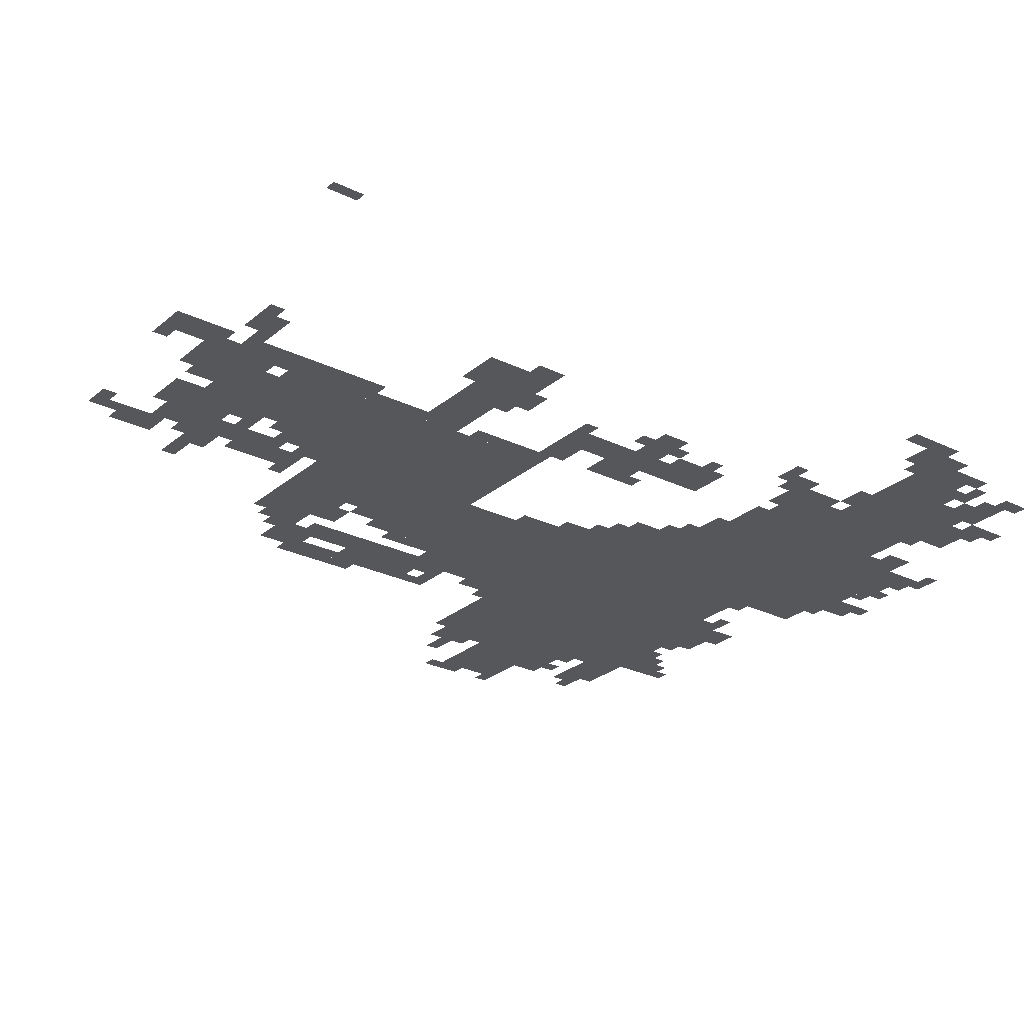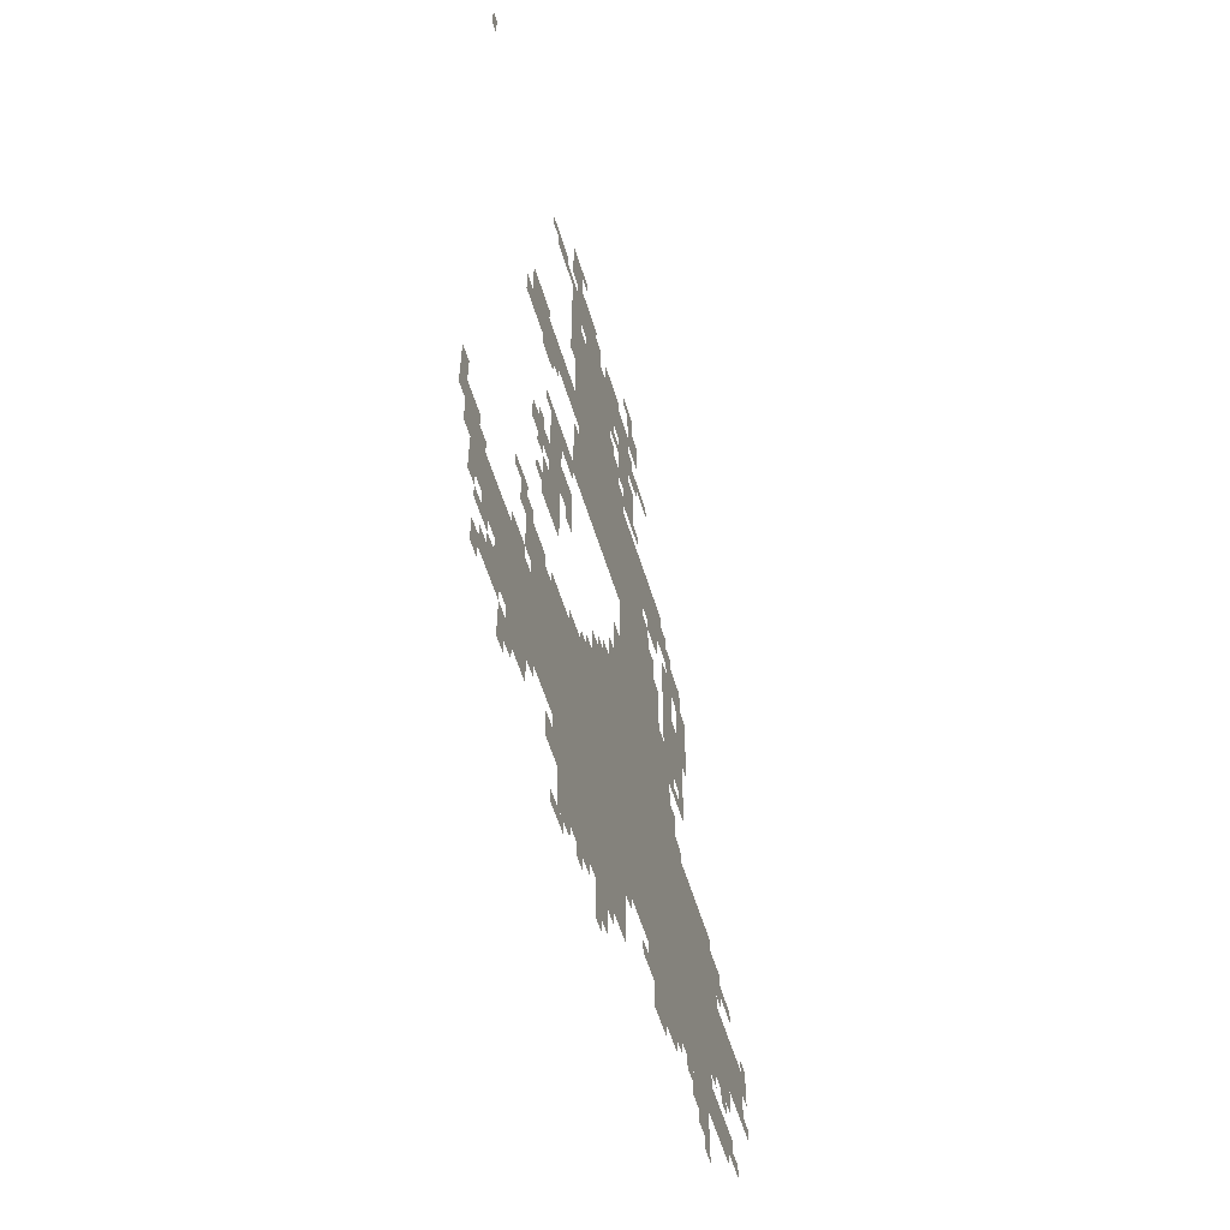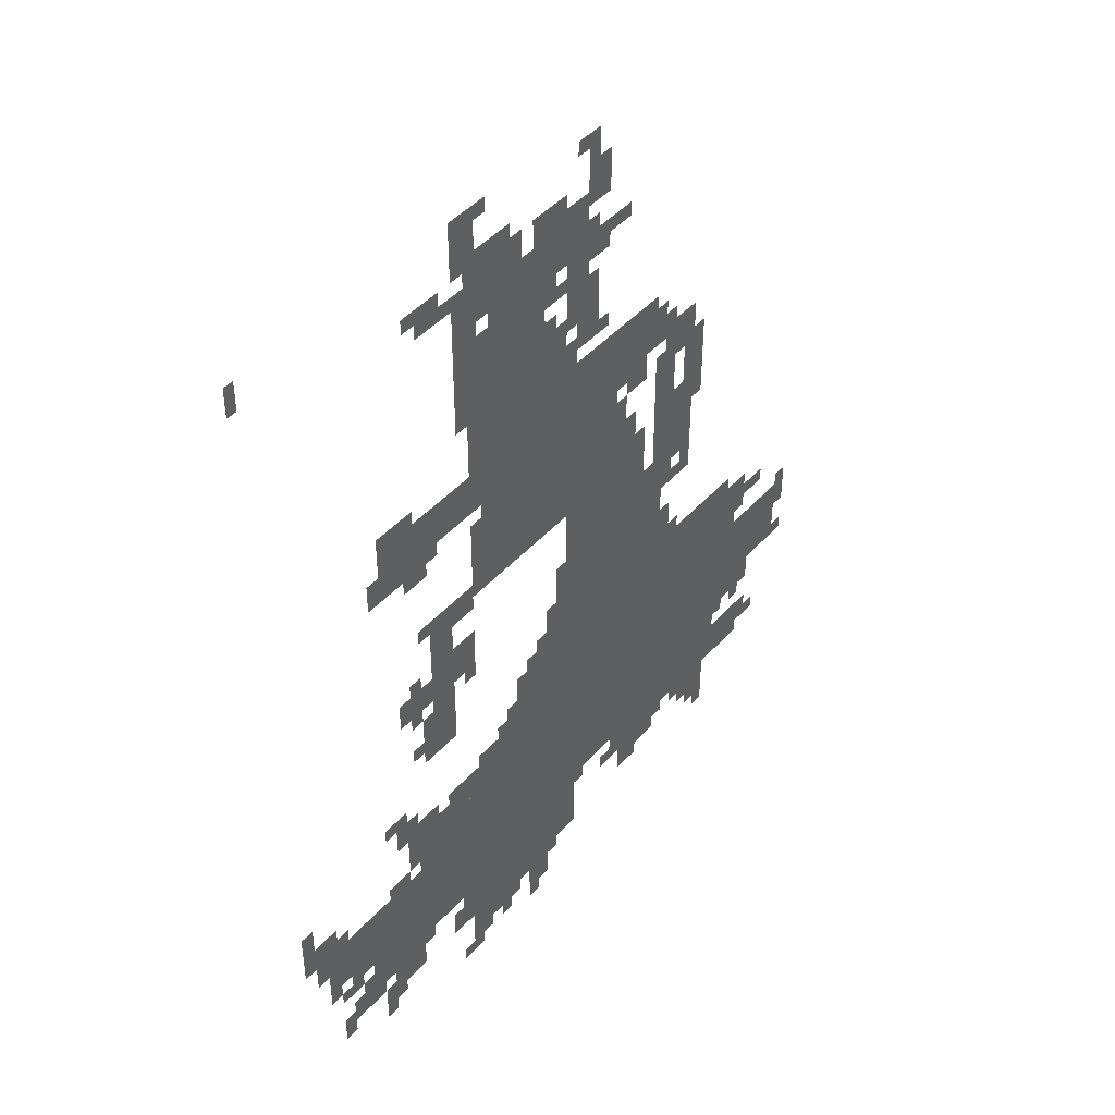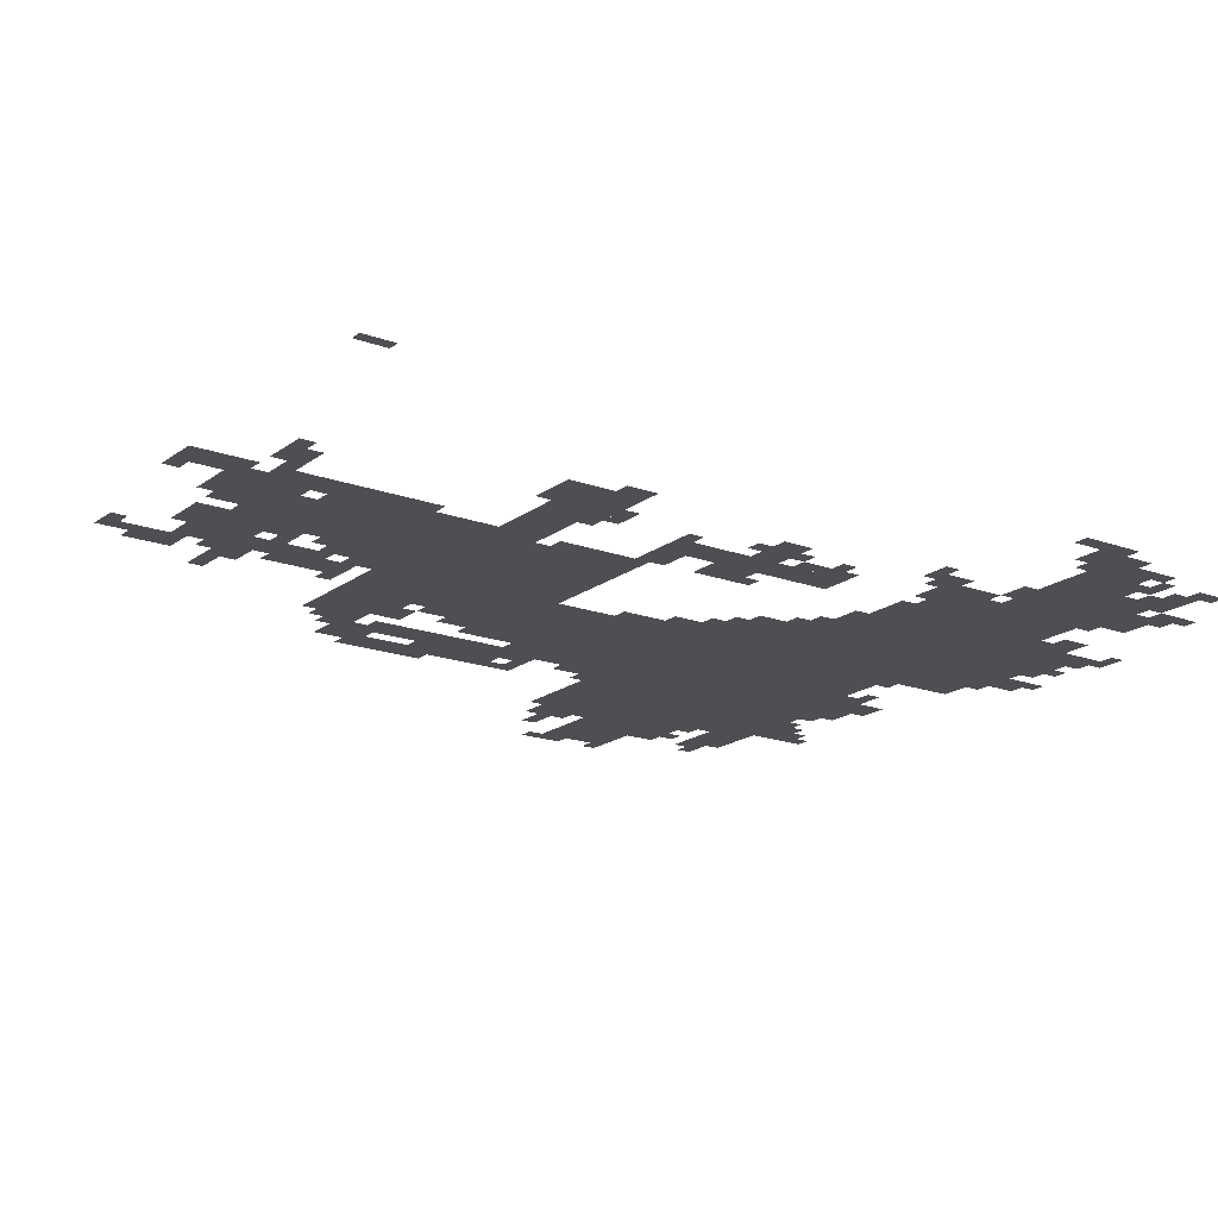
<metadata>
{"format":"obj","ext":"obj","renderer":"f3d","projection":"perspective","resolution":1024,"background":"white","views":[{"elev":-26.5,"azim":-127.5,"up":"+Z"},{"elev":-58.5,"azim":-72.9,"up":"+Y"},{"elev":45.3,"azim":-51.0,"up":"+Y"},{"elev":-18.2,"azim":-125.3,"up":"+Z"}]}
</metadata>
<code>
g weizhang_3_rw-mesh
v -256 287 0
v -256 799 0
v -608 799 0
v -608 287 0
v -608 287 0
v -608 799 0
v -928 799 0
v -928 287 0
v -800 1119 0
v -800 1631 0
v -1056 1631 0
v -1056 1119 0
v -1152 223 0
v -1152 447 0
v -1440 447 0
v -1440 223 0
v -640 799 0
v -640 1151 0
v -800 1151 0
v -800 799 0
v -640 1151 0
v -640 1503 0
v -800 1503 0
v -800 1151 0
v -928 351 0
v -928 607 0
v -1120 607 0
v -1120 351 0
v -928 95 0
v -928 351 0
v -1120 351 0
v -1120 95 0
v -480 799 0
v -480 1055 0
v -640 1055 0
v -640 799 0
v -32 479 0
v -32 639 0
v -256 639 0
v -256 479 0
v -864 1631 0
v -864 1855 0
v -1024 1855 0
v -1024 1631 0
v -768 127 0
v -768 287 0
v -928 287 0
v -928 127 0
v -384 1055 0
v -384 1215 0
v -512 1215 0
v -512 1055 0
v -1120 479 0
v -1120 575 0
v -1312 575 0
v -1312 479 0
v -512 1375 0
v -512 1503 0
v -640 1503 0
v -640 1375 0
v -1056 1343 0
v -1056 1439 0
v -1216 1439 0
v -1216 1343 0
v -1152 959 0
v -1152 1151 0
v -1216 1151 0
v -1216 959 0
v -736 1759 0
v -736 1855 0
v -864 1855 0
v -864 1759 0
v -1152 767 0
v -1152 959 0
v -1216 959 0
v -1216 767 0
v -1216 1343 0
v -1216 1439 0
v -1344 1439 0
v -1344 1343 0
v -1056 1727 0
v -1056 2047 0
v -1088 2047 0
v -1088 1727 0
v -160 671 0
v -160 767 0
v -256 767 0
v -256 671 0
v -960 1855 0
v -960 1951 0
v -1056 1951 0
v -1056 1855 0
v -1280 127 0
v -1280 223 0
v -1376 223 0
v -1376 127 0
v -1056 1439 0
v -1056 1727 0
v -1088 1727 0
v -1088 1439 0
v -480 191 0
v -480 255 0
v -608 255 0
v -608 191 0
v -128 415 0
v -128 479 0
v -256 479 0
v -256 415 0
v -160 255 0
v -160 287 0
v -416 287 0
v -416 255 0
v -128 287 0
v -128 351 0
v -256 351 0
v -256 287 0
v -448 1215 0
v -448 1343 0
v -512 1343 0
v -512 1215 0
v -416 255 0
v -416 287 0
v -640 287 0
v -640 255 0
v -864 31 0
v -864 127 0
v -928 127 0
v -928 31 0
v -1088 927 0
v -1088 1023 0
v -1152 1023 0
v -1152 927 0
v -1408 159 0
v -1408 223 0
v -1504 223 0
v -1504 159 0
v -928 607 0
v -928 703 0
v -992 703 0
v -992 607 0
v -576 1151 0
v -576 1247 0
v -640 1247 0
v -640 1151 0
v -1120 287 0
v -1120 479 0
v -1152 479 0
v -1152 287 0
v -576 1055 0
v -576 1151 0
v -640 1151 0
v -640 1055 0
v -1504 383 0
v -1504 479 0
v -1568 479 0
v -1568 383 0
v -736 1663 0
v -736 1759 0
v -800 1759 0
v -800 1663 0
v -1440 351 0
v -1440 447 0
v -1504 447 0
v -1504 351 0
v -1216 927 0
v -1216 991 0
v -1312 991 0
v -1312 927 0
v -1088 1727 0
v -1088 1887 0
v -1120 1887 0
v -1120 1727 0
v -1120 127 0
v -1120 287 0
v -1152 287 0
v -1152 127 0
v -1088 1567 0
v -1088 1727 0
v -1120 1727 0
v -1120 1567 0
v -1152 1855 0
v -1152 1919 0
v -1216 1919 0
v -1216 1855 0
v -1440 287 0
v -1440 351 0
v -1504 351 0
v -1504 287 0
v -448 1375 0
v -448 1439 0
v -512 1439 0
v -512 1375 0
v -672 1855 0
v -672 1887 0
v -800 1887 0
v -800 1855 0
v -1280 575 0
v -1280 639 0
v -1344 639 0
v -1344 575 0
v -1504 319 0
v -1504 383 0
v -1568 383 0
v -1568 319 0
v -736 1599 0
v -736 1663 0
v -800 1663 0
v -800 1599 0
v -544 1311 0
v -544 1375 0
v -608 1375 0
v -608 1311 0
v -1088 1087 0
v -1088 1151 0
v -1152 1151 0
v -1152 1087 0
v -704 1599 0
v -704 1695 0
v -736 1695 0
v -736 1599 0
v -960 63 0
v -960 95 0
v -1056 95 0
v -1056 63 0
v -352 1247 0
v -352 1343 0
v -384 1343 0
v -384 1247 0
v -352 1151 0
v -352 1247 0
v -384 1247 0
v -384 1151 0
v -1184 1311 0
v -1184 1343 0
v -1280 1343 0
v -1280 1311 0
v -800 1855 0
v -800 1887 0
v -896 1887 0
v -896 1855 0
v -384 1311 0
v -384 1407 0
v -416 1407 0
v -416 1311 0
v -384 1215 0
v -384 1311 0
v -416 1311 0
v -416 1215 0
v -1056 1215 0
v -1056 1311 0
v -1088 1311 0
v -1088 1215 0
v -1280 1311 0
v -1280 1343 0
v -1376 1343 0
v -1376 1311 0
v -1056 1119 0
v -1056 1215 0
v -1088 1215 0
v -1088 1119 0
v -800 895 0
v -800 991 0
v -832 991 0
v -832 895 0
v -800 799 0
v -800 895 0
v -832 895 0
v -832 799 0
v -672 1727 0
v -672 1759 0
v -736 1759 0
v -736 1727 0
v -608 1247 0
v -608 1311 0
v -640 1311 0
v -640 1247 0
v -768 1503 0
v -768 1567 0
v -800 1567 0
v -800 1503 0
v -832 1695 0
v -832 1759 0
v -864 1759 0
v -864 1695 0
v -736 1535 0
v -736 1599 0
v -768 1599 0
v -768 1535 0
v -1024 1791 0
v -1024 1855 0
v -1056 1855 0
v -1056 1791 0
v 0 607 0
v 0 671 0
v -32 671 0
v -32 607 0
v -992 607 0
v -992 639 0
v -1056 639 0
v -1056 607 0
v -448 831 0
v -448 895 0
v -480 895 0
v -480 831 0
v -832 831 0
v -832 895 0
v -864 895 0
v -864 831 0
v -320 191 0
v -320 255 0
v -352 255 0
v -352 191 0
v -672 1887 0
v -672 1951 0
v -704 1951 0
v -704 1887 0
v -928 1855 0
v -928 1919 0
v -960 1919 0
v -960 1855 0
v -1376 95 0
v -1376 159 0
v -1408 159 0
v -1408 95 0
v -1632 1983 0
v -1632 2047 0
v -1655 2047 0
v -1655 1983 0
v -1216 1279 0
v -1216 1311 0
v -1280 1311 0
v -1280 1279 0
v -544 159 0
v -544 191 0
v -608 191 0
v -608 159 0
v -608 223 0
v -608 255 0
v -672 255 0
v -672 223 0
v -352 191 0
v -352 255 0
v -384 255 0
v -384 191 0
v -1152 127 0
v -1152 191 0
v -1184 191 0
v -1184 127 0
v -1088 0 0
v -1088 31 0
v -1152 31 0
v -1152 0 0
v -1056 31 0
v -1056 63 0
v -1120 63 0
v -1120 31 0
v -1504 127 0
v -1504 191 0
v -1536 191 0
v -1536 127 0
v -1472 255 0
v -1472 287 0
v -1536 287 0
v -1536 255 0
v -192 639 0
v -192 671 0
v -256 671 0
v -256 639 0
v -96 703 0
v -96 735 0
v -160 735 0
v -160 703 0
v -928 703 0
v -928 767 0
v -960 767 0
v -960 703 0
v -1312 639 0
v -1312 671 0
v -1376 671 0
v -1376 639 0
v -1312 447 0
v -1312 479 0
v -1376 479 0
v -1376 447 0
v -1216 575 0
v -1216 607 0
v -1280 607 0
v -1280 575 0
v -1120 575 0
v -1120 607 0
v -1184 607 0
v -1184 575 0
v -544 1055 0
v -544 1119 0
v -576 1119 0
v -576 1055 0
v -1216 767 0
v -1216 831 0
v -1248 831 0
v -1248 767 0
v -1024 1631 0
v -1024 1695 0
v -1056 1695 0
v -1056 1631 0
v -544 1119 0
v -544 1183 0
v -576 1183 0
v -576 1119 0
v -1600 511 0
v -1600 575 0
v -1632 575 0
v -1632 511 0
v -1568 383 0
v -1568 447 0
v -1600 447 0
v -1600 383 0
v -1152 447 0
v -1152 479 0
v -1216 479 0
v -1216 447 0
v -1600 447 0
v -1600 511 0
v -1632 511 0
v -1632 447 0
v -1568 447 0
v -1568 511 0
v -1600 511 0
v -1600 447 0
v -1088 1983 0
v -1088 2047 0
v -1120 2047 0
v -1120 1983 0
v -1088 1919 0
v -1088 1983 0
v -1120 1983 0
v -1120 1919 0
v -704 1535 0
v -704 1599 0
v -736 1599 0
v -736 1535 0
v -1056 63 0
v -1056 95 0
v -1120 95 0
v -1120 63 0
v -704 1951 0
v -704 2015 0
v -736 2015 0
v -736 1951 0
v -672 1759 0
v -672 1791 0
v -736 1791 0
v -736 1759 0
v -1024 1695 0
v -1024 1759 0
v -1056 1759 0
v -1056 1695 0
v -704 1887 0
v -704 1951 0
v -736 1951 0
v -736 1887 0
v -608 1759 0
v -608 1791 0
v -672 1791 0
v -672 1759 0
v -1216 447 0
v -1216 479 0
v -1280 479 0
v -1280 447 0
v -384 991 0
v -384 1055 0
v -416 1055 0
v -416 991 0
v -416 1343 0
v -416 1407 0
v -448 1407 0
v -448 1343 0
v -1216 831 0
v -1216 895 0
v -1248 895 0
v -1248 831 0
v -448 991 0
v -448 1055 0
v -480 1055 0
v -480 991 0
v -1248 1439 0
v -1248 1471 0
v -1312 1471 0
v -1312 1439 0
v -288 127 0
v -288 191 0
v -320 191 0
v -320 127 0
v -288 191 0
v -288 255 0
v -320 255 0
v -320 191 0
v -800 1887 0
v -800 1919 0
v -864 1919 0
v -864 1887 0
v -1088 895 0
v -1088 927 0
v -1120 927 0
v -1120 895 0
v -160 383 0
v -160 415 0
v -192 415 0
v -192 383 0
v -1248 991 0
v -1248 1023 0
v -1280 1023 0
v -1280 991 0
v -416 959 0
v -416 991 0
v -448 991 0
v -448 959 0
v -1248 895 0
v -1248 927 0
v -1280 927 0
v -1280 895 0
v -224 767 0
v -224 799 0
v -256 799 0
v -256 767 0
v -1536 479 0
v -1536 511 0
v -1568 511 0
v -1568 479 0
v -992 639 0
v -992 671 0
v -1024 671 0
v -1024 639 0
v -1248 799 0
v -1248 831 0
v -1280 831 0
v -1280 799 0
v -416 799 0
v -416 831 0
v -448 831 0
v -448 799 0
v -864 799 0
v -864 831 0
v -896 831 0
v -896 799 0
v 0 479 0
v 0 511 0
v -32 511 0
v -32 479 0
v -224 383 0
v -224 415 0
v -256 415 0
v -256 383 0
v -1376 191 0
v -1376 223 0
v -1408 223 0
v -1408 191 0
v -1248 191 0
v -1248 223 0
v -1280 223 0
v -1280 191 0
v -1440 223 0
v -1440 255 0
v -1472 255 0
v -1472 223 0
v -992 31 0
v -992 63 0
v -1024 63 0
v -1024 31 0
v -1344 95 0
v -1344 127 0
v -1376 127 0
v -1376 95 0
v -832 95 0
v -832 127 0
v -864 127 0
v -864 95 0
v -1536 287 0
v -1536 319 0
v -1568 319 0
v -1568 287 0
v -896 0 0
v -896 31 0
v -928 31 0
v -928 0 0
v -96 287 0
v -96 319 0
v -128 319 0
v -128 287 0
v -448 223 0
v -448 255 0
v -480 255 0
v -480 223 0
v -384 223 0
v -384 255 0
v -416 255 0
v -416 223 0
v -736 255 0
v -736 287 0
v -768 287 0
v -768 255 0
v -1312 1439 0
v -1312 1471 0
v -1344 1471 0
v -1344 1439 0
v -320 159 0
v -320 191 0
v -352 191 0
v -352 159 0
v -1056 607 0
v -1056 639 0
v -1088 639 0
v -1088 607 0
v -1024 2015 0
v -1024 2047 0
v -1056 2047 0
v -1056 2015 0
v -864 1887 0
v -864 1919 0
v -896 1919 0
v -896 1887 0
v -1376 63 0
v -1376 95 0
v -1408 95 0
v -1408 63 0
v -384 959 0
v -384 991 0
v -416 991 0
v -416 959 0
v -448 799 0
v -448 831 0
v -480 831 0
v -480 799 0
v -448 959 0
v -448 991 0
v -480 991 0
v -480 959 0
v -416 1311 0
v -416 1343 0
v -448 1343 0
v -448 1311 0
v 0 575 0
v 0 607 0
v -32 607 0
v -32 575 0
v -832 799 0
v -832 831 0
v -864 831 0
v -864 799 0
v -736 1983 0
v -736 2015 0
v -768 2015 0
v -768 1983 0
v -608 1343 0
v -608 1375 0
v -640 1375 0
v -640 1343 0
v -448 1343 0
v -448 1375 0
v -480 1375 0
v -480 1343 0
v -480 1439 0
v -480 1471 0
v -512 1471 0
v -512 1439 0
v -416 1023 0
v -416 1055 0
v -448 1055 0
v -448 1023 0
v -1216 1119 0
v -1216 1151 0
v -1248 1151 0
v -1248 1119 0
v -1344 1343 0
v -1344 1375 0
v -1376 1375 0
v -1376 1343 0
v -704 1791 0
v -704 1823 0
v -736 1823 0
v -736 1791 0
v -1120 1855 0
v -1120 1887 0
v -1152 1887 0
v -1152 1855 0
v -1216 1887 0
v -1216 1919 0
v -1248 1919 0
v -1248 1887 0
v -672 1535 0
v -672 1567 0
v -704 1567 0
v -704 1535 0
v -832 1631 0
v -832 1663 0
v -864 1663 0
v -864 1631 0
v -800 1695 0
v -800 1727 0
v -832 1727 0
v -832 1695 0
g weizhang_3_rw-mesh_0
f 3 2 1
f 1 4 3
f 7 6 5
f 5 8 7
f 11 10 9
f 9 12 11
f 15 14 13
f 13 16 15
f 19 18 17
f 17 20 19
f 23 22 21
f 21 24 23
f 27 26 25
f 25 28 27
f 31 30 29
f 29 32 31
f 35 34 33
f 33 36 35
f 39 38 37
f 37 40 39
f 43 42 41
f 41 44 43
f 47 46 45
f 45 48 47
f 51 50 49
f 49 52 51
f 55 54 53
f 53 56 55
f 59 58 57
f 57 60 59
f 63 62 61
f 61 64 63
f 67 66 65
f 65 68 67
f 71 70 69
f 69 72 71
f 75 74 73
f 73 76 75
f 79 78 77
f 77 80 79
f 83 82 81
f 81 84 83
f 87 86 85
f 85 88 87
f 91 90 89
f 89 92 91
f 95 94 93
f 93 96 95
f 99 98 97
f 97 100 99
f 103 102 101
f 101 104 103
f 107 106 105
f 105 108 107
f 111 110 109
f 109 112 111
f 115 114 113
f 113 116 115
f 119 118 117
f 117 120 119
f 123 122 121
f 121 124 123
f 127 126 125
f 125 128 127
f 131 130 129
f 129 132 131
f 135 134 133
f 133 136 135
f 139 138 137
f 137 140 139
f 143 142 141
f 141 144 143
f 147 146 145
f 145 148 147
f 151 150 149
f 149 152 151
f 155 154 153
f 153 156 155
f 159 158 157
f 157 160 159
f 163 162 161
f 161 164 163
f 167 166 165
f 165 168 167
f 171 170 169
f 169 172 171
f 175 174 173
f 173 176 175
f 179 178 177
f 177 180 179
f 183 182 181
f 181 184 183
f 187 186 185
f 185 188 187
f 191 190 189
f 189 192 191
f 195 194 193
f 193 196 195
f 199 198 197
f 197 200 199
f 203 202 201
f 201 204 203
f 207 206 205
f 205 208 207
f 211 210 209
f 209 212 211
f 215 214 213
f 213 216 215
f 219 218 217
f 217 220 219
f 223 222 221
f 221 224 223
f 227 226 225
f 225 228 227
f 231 230 229
f 229 232 231
f 235 234 233
f 233 236 235
f 239 238 237
f 237 240 239
f 243 242 241
f 241 244 243
f 247 246 245
f 245 248 247
f 251 250 249
f 249 252 251
f 255 254 253
f 253 256 255
f 259 258 257
f 257 260 259
f 263 262 261
f 261 264 263
f 267 266 265
f 265 268 267
f 271 270 269
f 269 272 271
f 275 274 273
f 273 276 275
f 279 278 277
f 277 280 279
f 283 282 281
f 281 284 283
f 287 286 285
f 285 288 287
f 291 290 289
f 289 292 291
f 295 294 293
f 293 296 295
f 299 298 297
f 297 300 299
f 303 302 301
f 301 304 303
f 307 306 305
f 305 308 307
f 311 310 309
f 309 312 311
f 315 314 313
f 313 316 315
f 319 318 317
f 317 320 319
f 323 322 321
f 321 324 323
f 327 326 325
f 325 328 327
f 331 330 329
f 329 332 331
f 335 334 333
f 333 336 335
f 339 338 337
f 337 340 339
f 343 342 341
f 341 344 343
f 347 346 345
f 345 348 347
f 351 350 349
f 349 352 351
f 355 354 353
f 353 356 355
f 359 358 357
f 357 360 359
f 363 362 361
f 361 364 363
f 367 366 365
f 365 368 367
f 371 370 369
f 369 372 371
f 375 374 373
f 373 376 375
f 379 378 377
f 377 380 379
f 383 382 381
f 381 384 383
f 387 386 385
f 385 388 387
f 391 390 389
f 389 392 391
f 395 394 393
f 393 396 395
f 399 398 397
f 397 400 399
f 403 402 401
f 401 404 403
f 407 406 405
f 405 408 407
f 411 410 409
f 409 412 411
f 415 414 413
f 413 416 415
f 419 418 417
f 417 420 419
f 423 422 421
f 421 424 423
f 427 426 425
f 425 428 427
f 431 430 429
f 429 432 431
f 435 434 433
f 433 436 435
f 439 438 437
f 437 440 439
f 443 442 441
f 441 444 443
f 447 446 445
f 445 448 447
f 451 450 449
f 449 452 451
f 455 454 453
f 453 456 455
f 459 458 457
f 457 460 459
f 463 462 461
f 461 464 463
f 467 466 465
f 465 468 467
f 471 470 469
f 469 472 471
f 475 474 473
f 473 476 475
f 479 478 477
f 477 480 479
f 483 482 481
f 481 484 483
f 487 486 485
f 485 488 487
f 491 490 489
f 489 492 491
f 495 494 493
f 493 496 495
f 499 498 497
f 497 500 499
f 503 502 501
f 501 504 503
f 507 506 505
f 505 508 507
f 511 510 509
f 509 512 511
f 515 514 513
f 513 516 515
f 519 518 517
f 517 520 519
f 523 522 521
f 521 524 523
f 527 526 525
f 525 528 527
f 531 530 529
f 529 532 531
f 535 534 533
f 533 536 535
f 539 538 537
f 537 540 539
f 543 542 541
f 541 544 543
f 547 546 545
f 545 548 547
f 551 550 549
f 549 552 551
f 555 554 553
f 553 556 555
f 559 558 557
f 557 560 559
f 563 562 561
f 561 564 563
f 567 566 565
f 565 568 567
f 571 570 569
f 569 572 571
f 575 574 573
f 573 576 575
f 579 578 577
f 577 580 579
f 583 582 581
f 581 584 583
f 587 586 585
f 585 588 587
f 591 590 589
f 589 592 591
f 595 594 593
f 593 596 595
f 599 598 597
f 597 600 599
f 603 602 601
f 601 604 603
f 607 606 605
f 605 608 607
f 611 610 609
f 609 612 611
f 615 614 613
f 613 616 615
f 619 618 617
f 617 620 619
f 623 622 621
f 621 624 623
f 627 626 625
f 625 628 627
f 631 630 629
f 629 632 631
f 635 634 633
f 633 636 635
f 639 638 637
f 637 640 639
f 643 642 641
f 641 644 643
f 647 646 645
f 645 648 647
f 651 650 649
f 649 652 651
f 655 654 653
f 653 656 655
f 659 658 657
f 657 660 659
f 663 662 661
f 661 664 663
f 667 666 665
f 665 668 667
f 671 670 669
f 669 672 671
f 675 674 673
f 673 676 675
f 679 678 677
f 677 680 679
f 683 682 681
f 681 684 683
f 687 686 685
f 685 688 687
f 691 690 689
f 689 692 691
f 695 694 693
f 693 696 695
f 699 698 697
f 697 700 699

</code>
